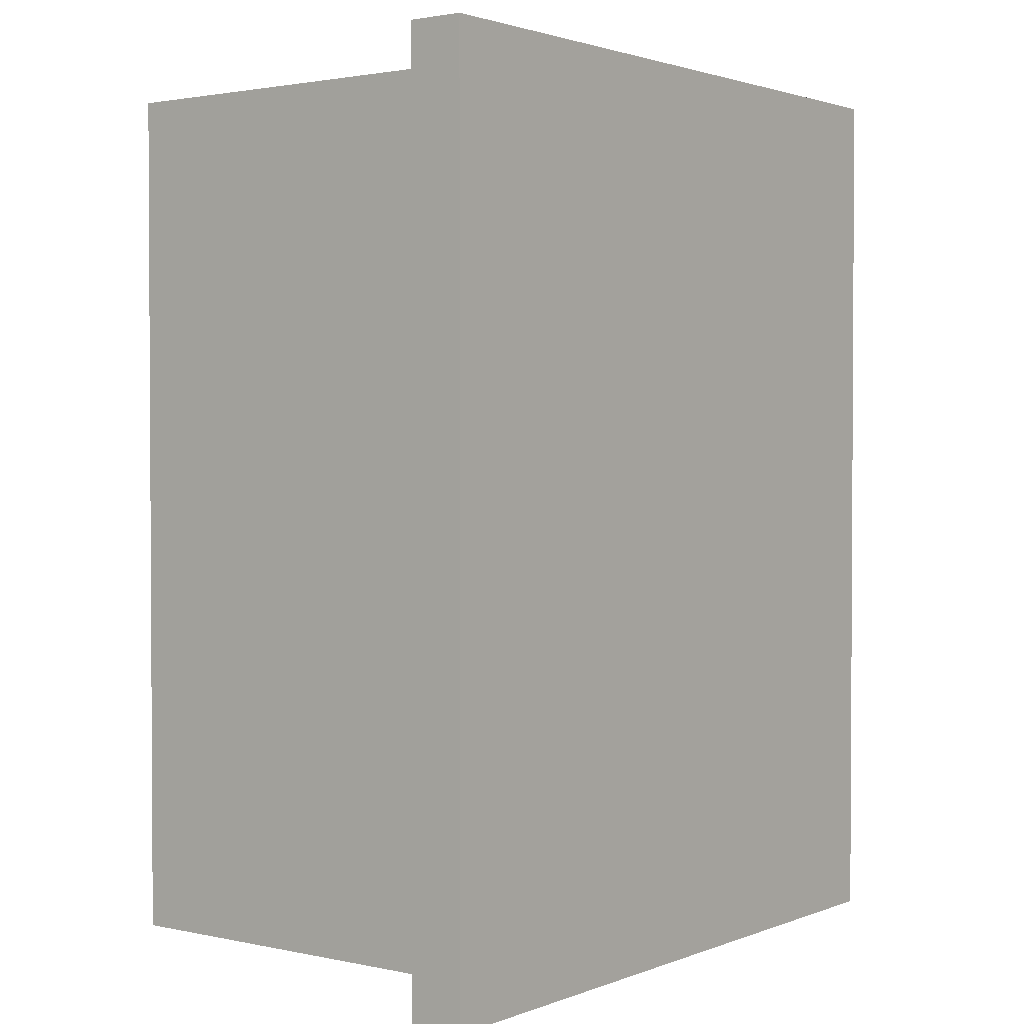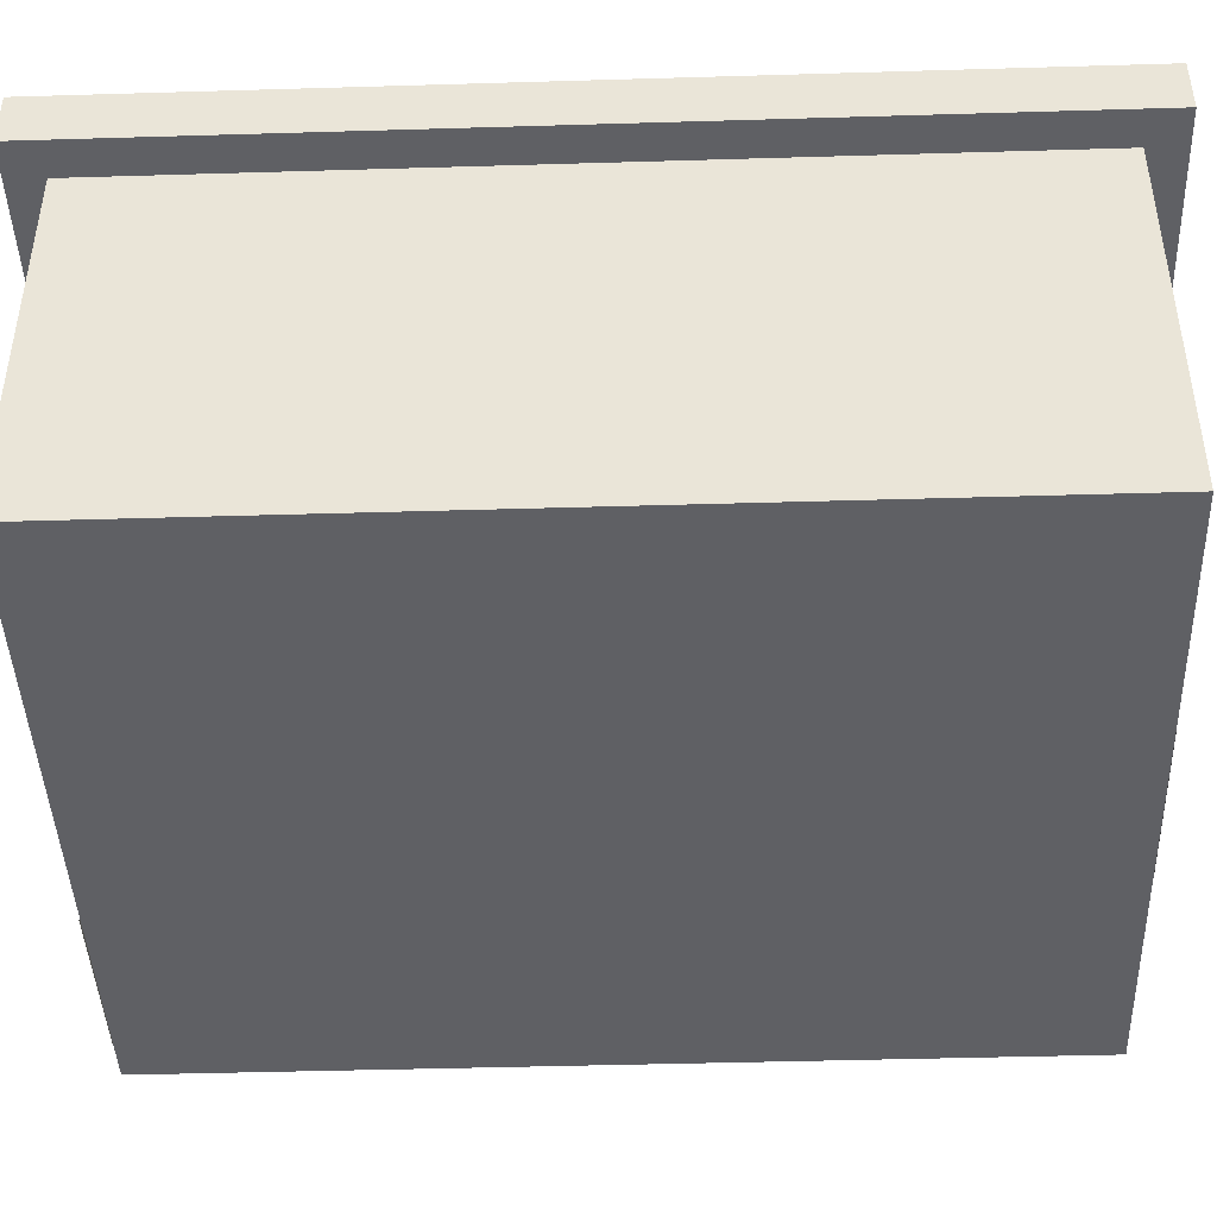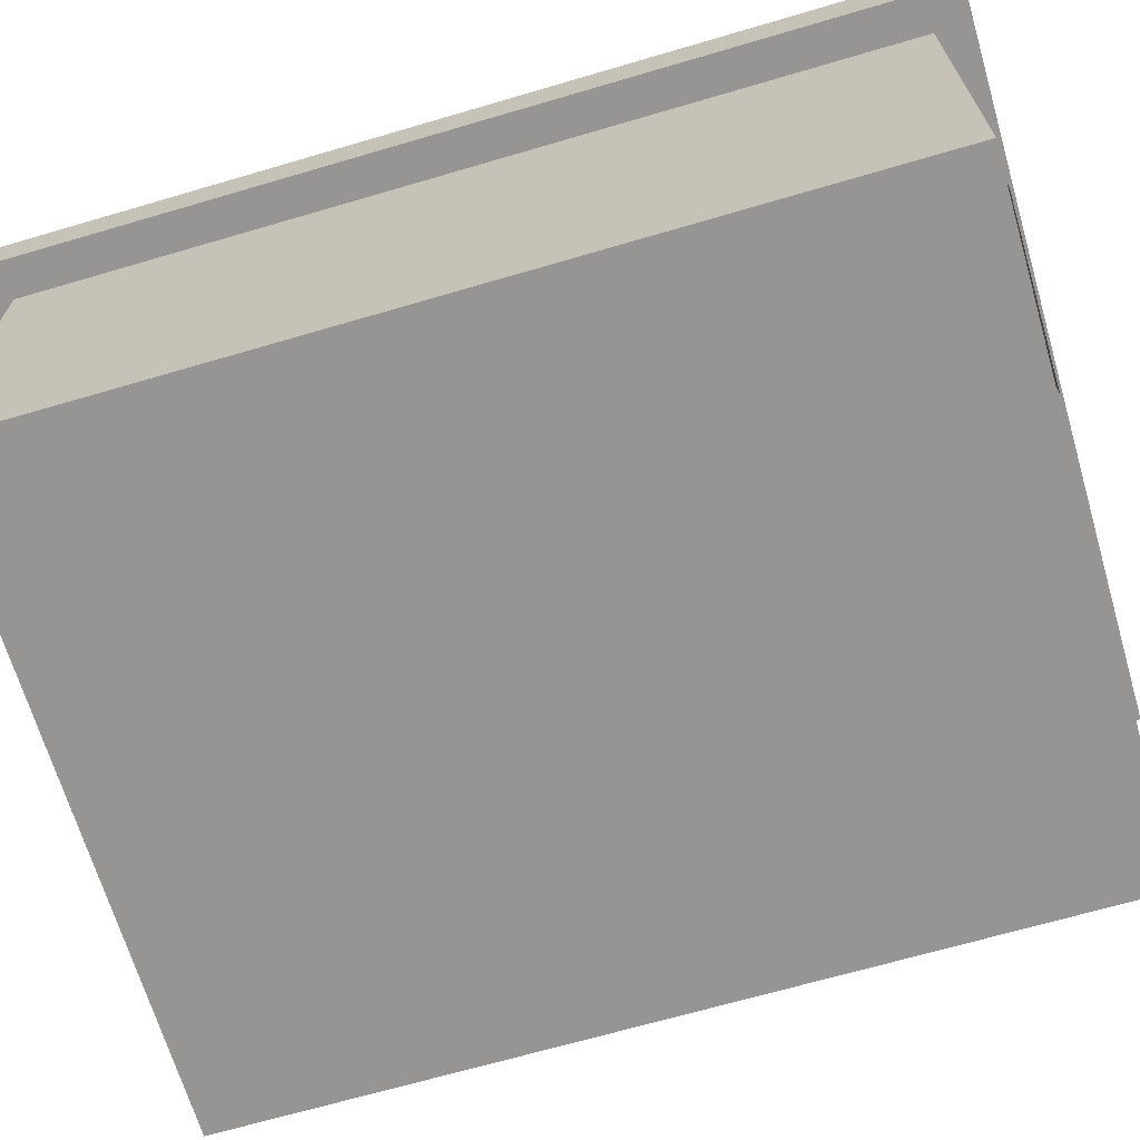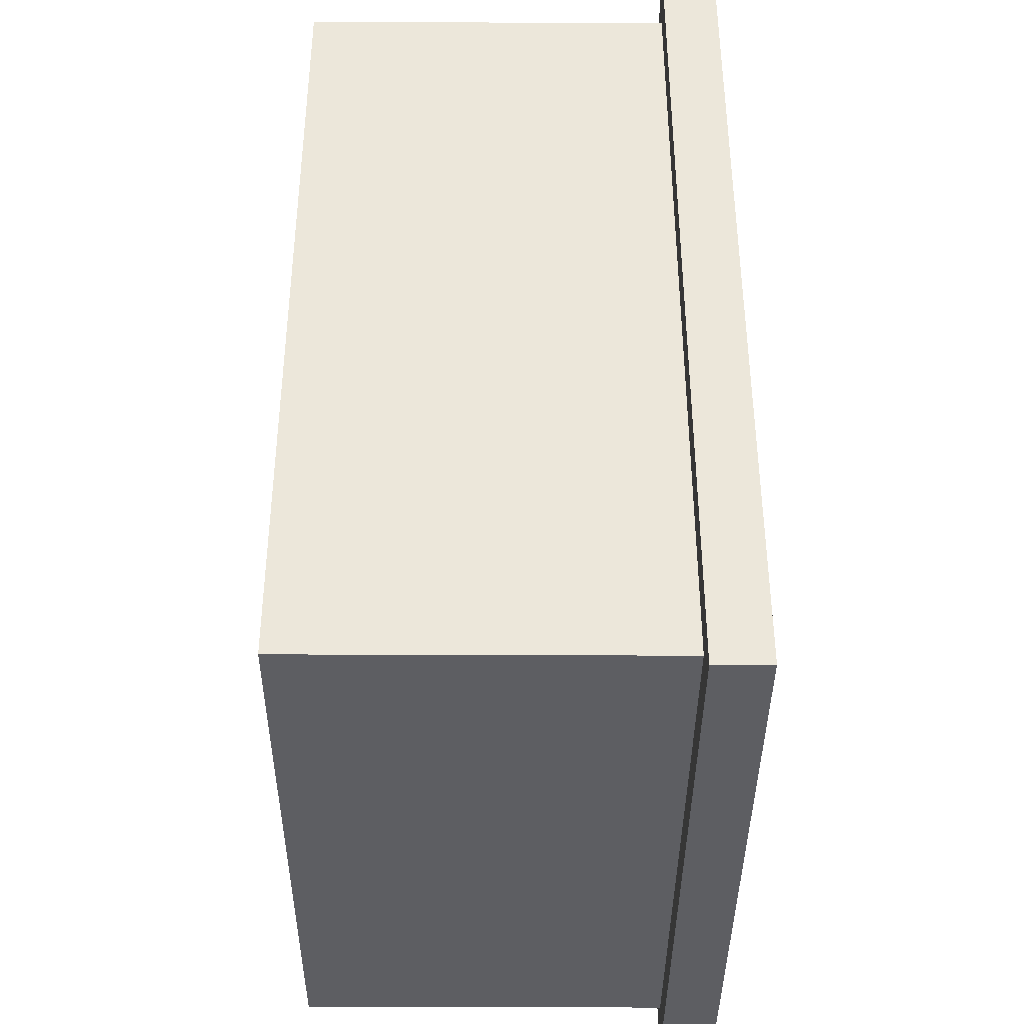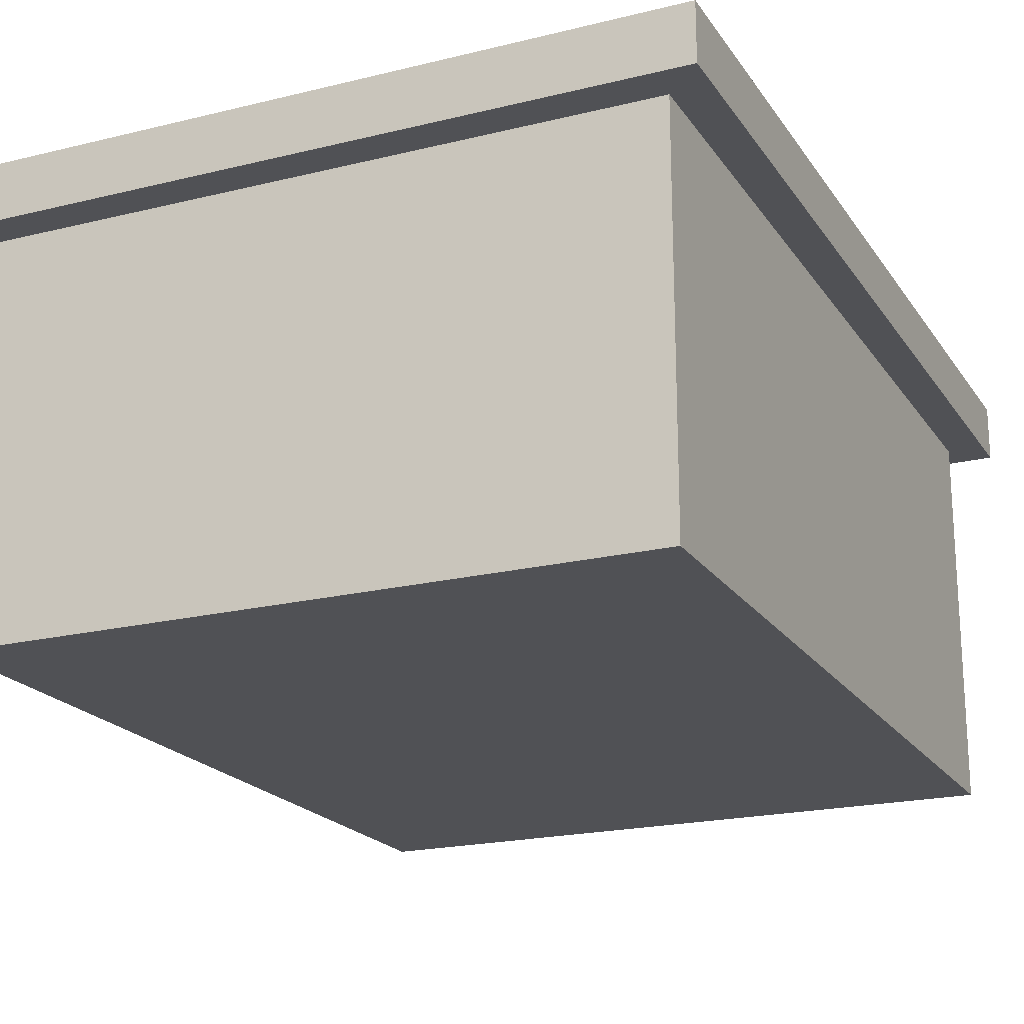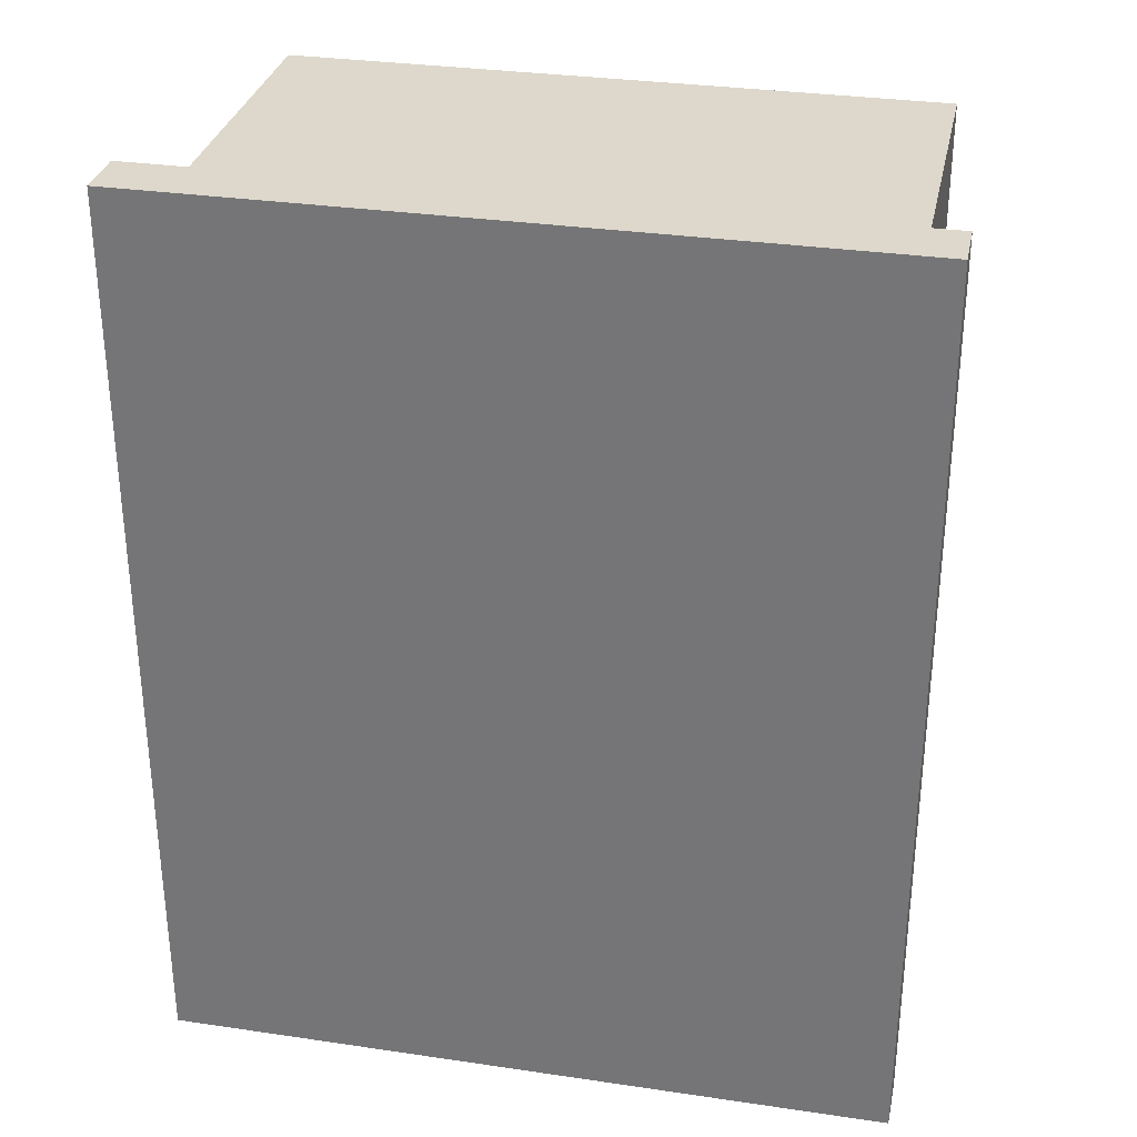
<metadata>
{"format":"obj","ext":"obj","renderer":"f3d","projection":"perspective","resolution":1024,"background":"white","views":[{"elev":1.9,"azim":127.2,"up":"+Z"},{"elev":-43.8,"azim":-88.0,"up":"+Y"},{"elev":-67.6,"azim":106.4,"up":"+Y"},{"elev":-39.1,"azim":89.7,"up":"+Z"},{"elev":-20.2,"azim":24.3,"up":"+Y"},{"elev":31.4,"azim":-168.2,"up":"+Z"}]}
</metadata>
<code>
o SP_TD_House
v -3.766 0.0292 4.175
v -3.766 4.393 4.175
v -3.766 0.0292 -5.546
v -3.766 4.393 -5.546
v 3.766 0.0292 4.175
v 3.766 4.393 4.175
v 3.766 0.0292 -5.546
v 3.766 4.393 -5.546
v -3.766 5.039 4.175
v -3.766 5.039 -5.546
v 3.766 5.039 -5.546
v 3.766 5.039 4.175
v -4.189 4.393 4.592
v -4.189 4.393 -5.546
v 4.189 5.039 -5.546
v 4.189 4.393 -5.546
v 4.189 4.393 4.592
v -4.189 5.039 4.592
v -4.189 5.039 -5.546
v 4.189 5.039 4.592
v -1.455 0.6723 4.183
v -1.455 3.074 4.183
v -3.231 3.074 4.183
v -3.231 0.6723 4.183
v 3.244 0.6723 4.183
v 3.244 3.074 4.183
v 1.468 3.074 4.183
v 1.468 0.6723 4.183
v 0.9949 0.05103 4.183
v 0.9949 3.306 4.183
v -0.9535 3.306 4.183
v -0.9535 0.05103 4.183
v -3.766 5.039 -5.951
v 3.766 5.039 -5.951
v 4.189 5.039 -5.951
v -4.189 5.039 -5.951
v 4.189 4.393 -5.951
v -4.189 4.393 -5.951
v 3.766 4.393 -5.951
v -3.766 4.393 -5.951
v 1.358 0.05103 -5.566
v 1.358 3.309 -5.566
v 3.302 3.309 -5.558
v 3.302 0.05103 -5.558
f 12 9 18 20
f 6 8 16 17
f 11 10 9 12
f 11 12 20 15
f 9 10 19 18
f 17 16 15 20
f 14 13 18 19
f 13 17 20 18
f 4 2 13 14
f 2 6 17 13
f 19 10 33 36
f 15 16 37 35
f 4 14 38 40
f 10 11 34 33
f 14 19 36 38
f 16 8 39 37
f 35 37 39
f 40 34 39
f 34 35 39
f 36 33 38
f 34 40 33
f 40 38 33
f 8 4 40 39
f 11 15 35 34
f 1 2 4 3
f 7 8 6 5
f 5 6 2 1
f 3 7 5 1
f 8 7 3
f 8 3 4
f 21 22 23 24
f 25 26 27 28
f 29 30 31 32
f 41 42 43 44

</code>
